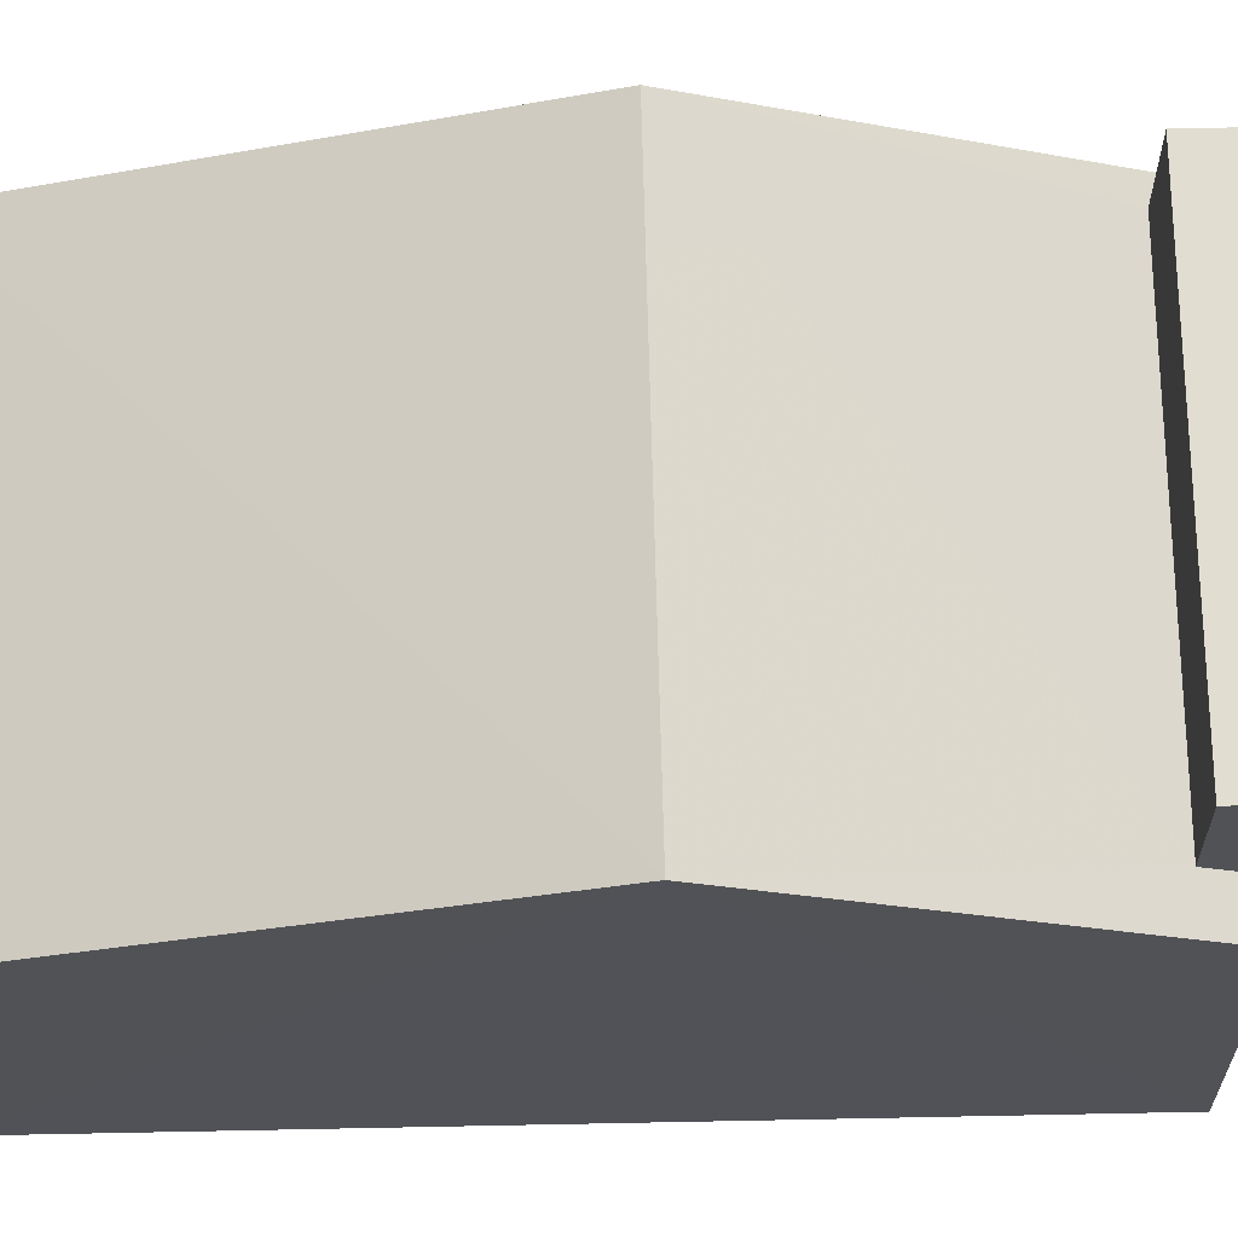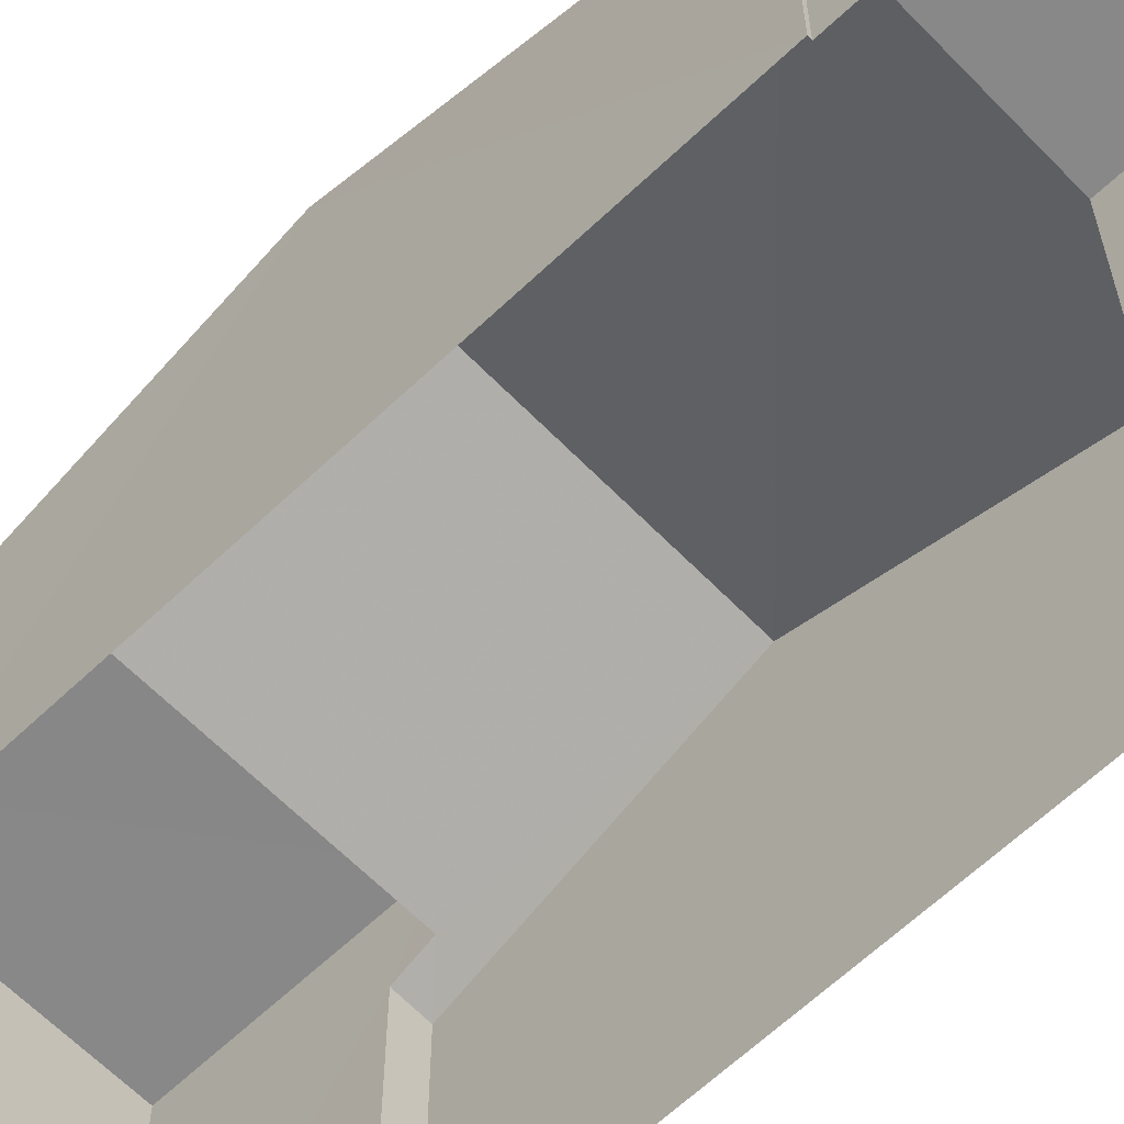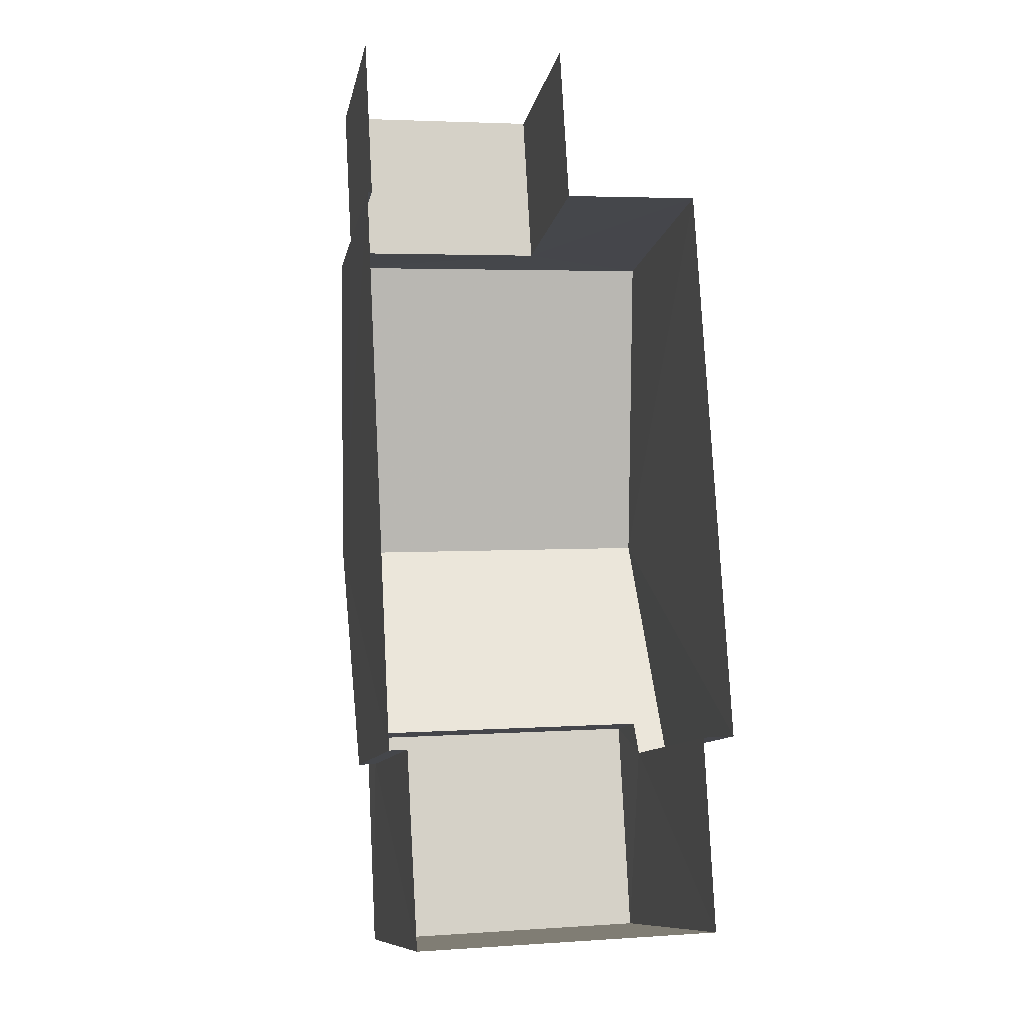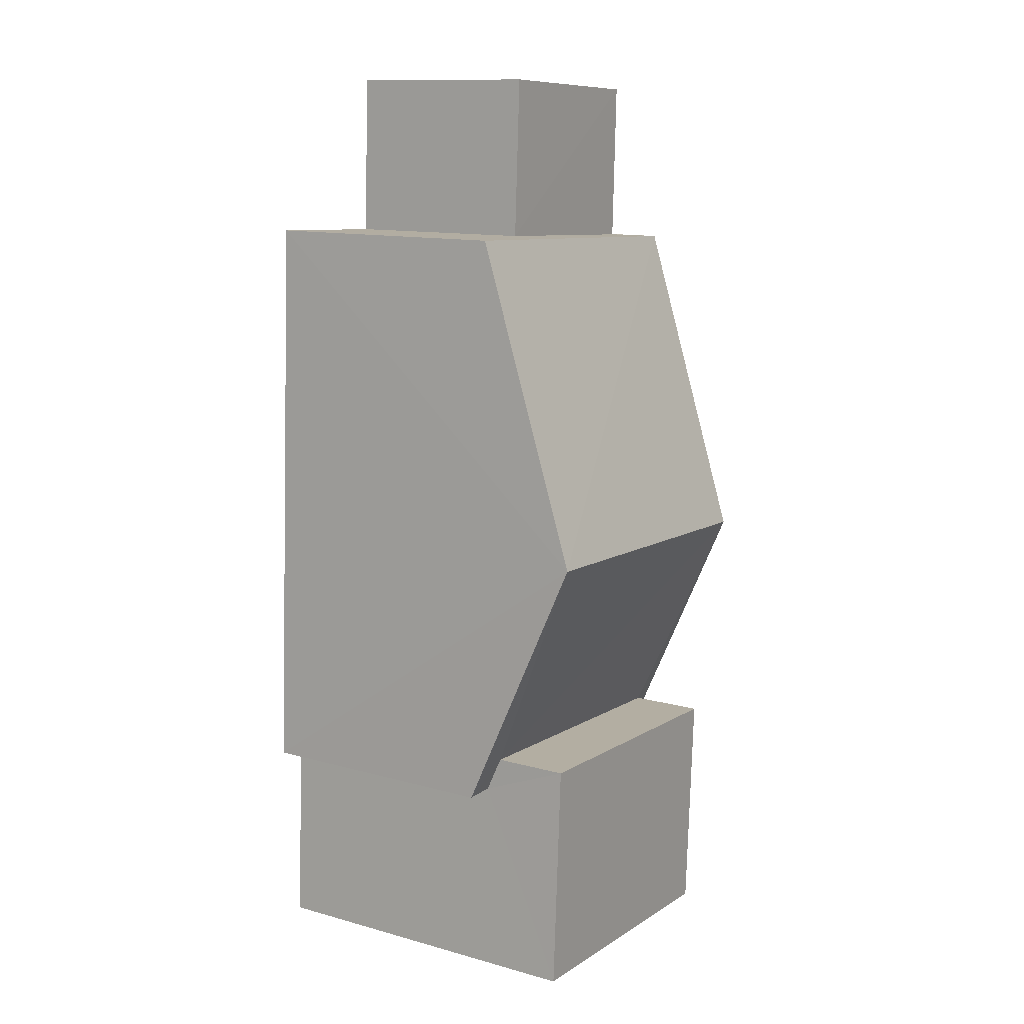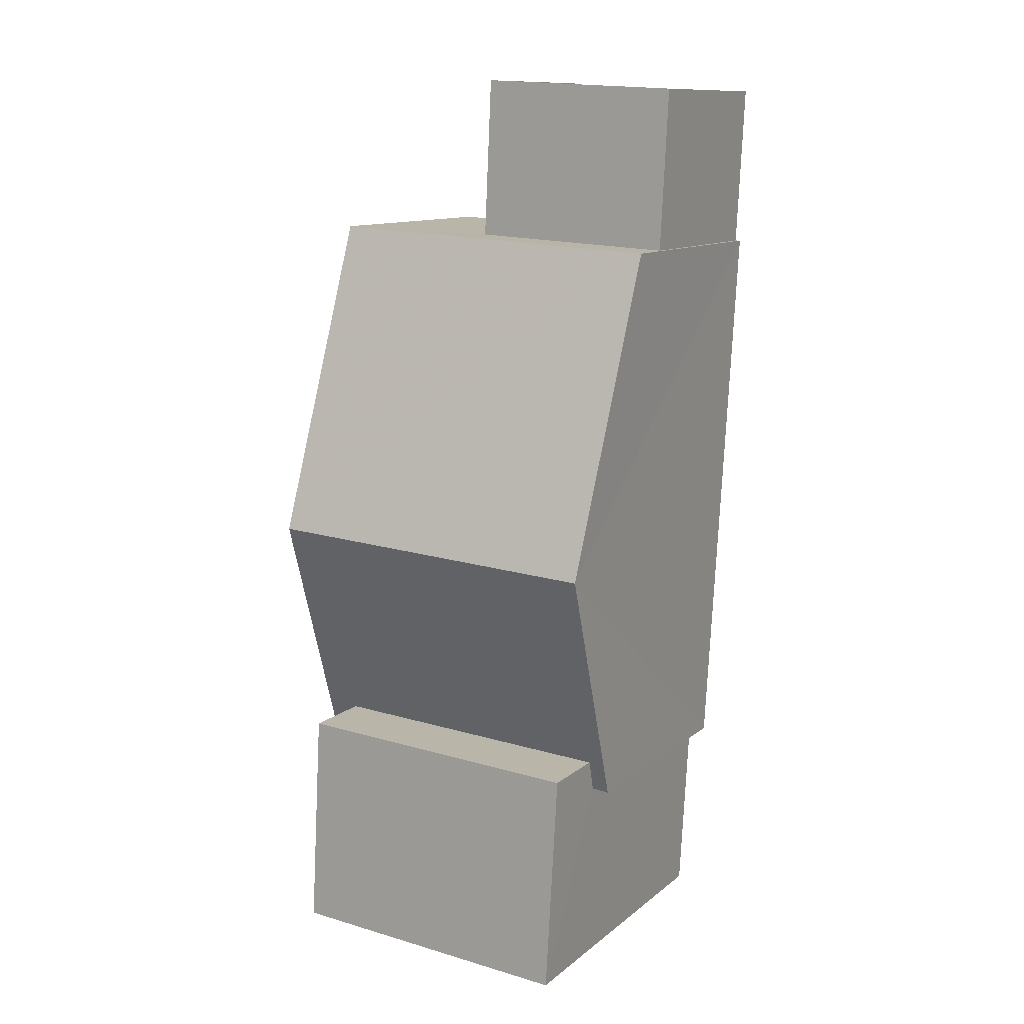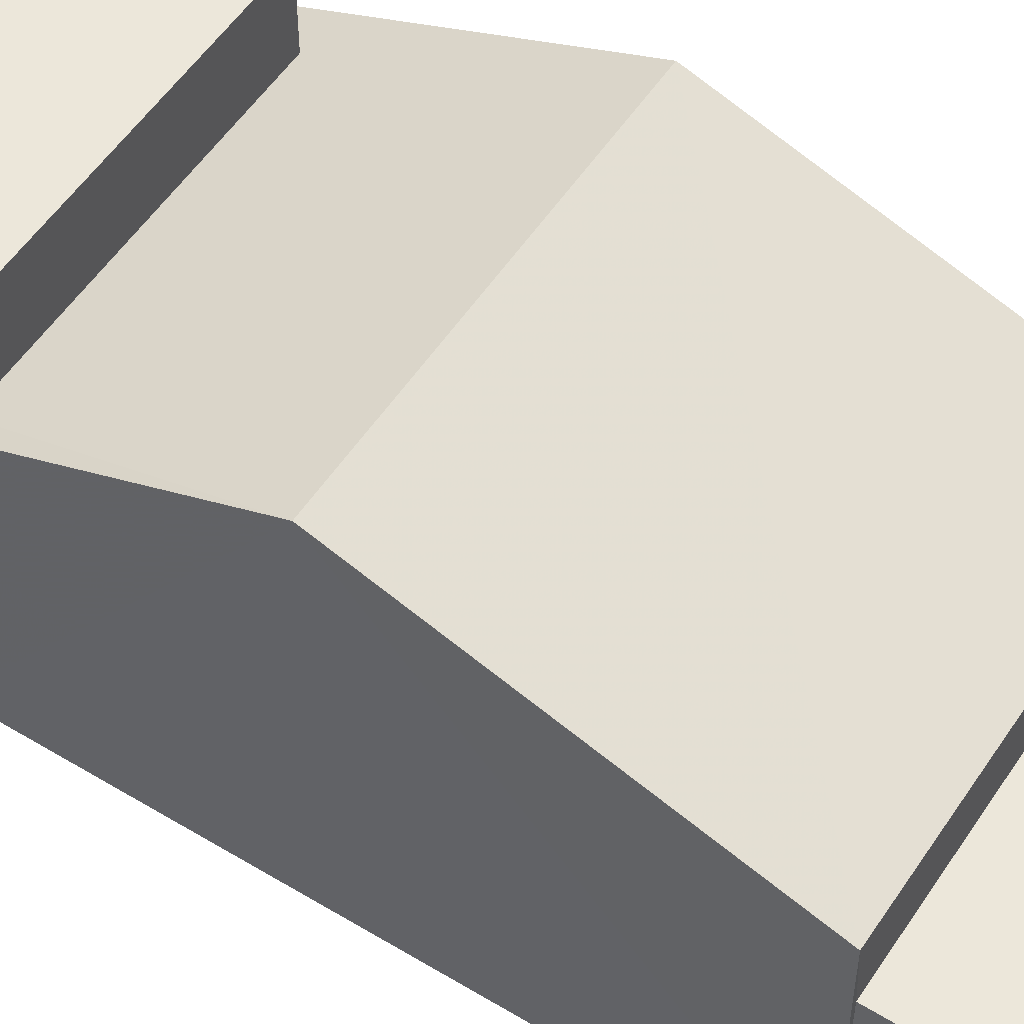
<metadata>
{"format":"obj","ext":"obj","renderer":"f3d","projection":"perspective","resolution":1024,"background":"white","views":[{"elev":68.6,"azim":-94.4,"up":"+Z"},{"elev":-62.8,"azim":130.9,"up":"+Z"},{"elev":-10.9,"azim":168.9,"up":"+Y"},{"elev":12.9,"azim":-57.5,"up":"+Y"},{"elev":11.7,"azim":29.7,"up":"+Y"},{"elev":54.2,"azim":119.8,"up":"+Z"}]}
</metadata>
<code>
v -3.732e+05 -1.044e+05 25.86
v -3.732e+05 -1.044e+05 25.86
v -3.732e+05 -1.044e+05 25.86
v -3.732e+05 -1.044e+05 25.86
v -3.731e+05 -1.044e+05 25.86
v -3.731e+05 -1.044e+05 25.86
v -3.731e+05 -1.044e+05 25.86
v -3.731e+05 -1.044e+05 25.86
v -3.731e+05 -1.044e+05 25.86
v -3.731e+05 -1.044e+05 25.86
v -3.731e+05 -1.044e+05 25.86
v -3.731e+05 -1.044e+05 25.86
v -3.731e+05 -1.044e+05 29.74
v -3.732e+05 -1.044e+05 29.74
v -3.732e+05 -1.044e+05 31.37
v -3.731e+05 -1.044e+05 31.37
v -3.732e+05 -1.044e+05 31.09
v -3.731e+05 -1.044e+05 31.09
v -3.731e+05 -1.044e+05 31.09
v -3.732e+05 -1.044e+05 31.09
v -3.732e+05 -1.044e+05 29.95
v -3.732e+05 -1.044e+05 29.74
v -3.732e+05 -1.044e+05 29.74
v -3.731e+05 -1.044e+05 29.74
v -3.731e+05 -1.044e+05 29.95
v -3.731e+05 -1.044e+05 29.74
v -3.731e+05 -1.044e+05 28.92
v -3.731e+05 -1.044e+05 28.92
v -3.731e+05 -1.044e+05 28.92
v -3.731e+05 -1.044e+05 28.92
f 1 2 3
f 4 1 5
f 6 4 5
f 7 8 9
f 1 3 7
f 10 5 11
f 12 10 11
f 11 7 9
f 1 7 5
f 5 7 11
f 28 9 8
f 29 28 8
f 13 14 15
f 16 13 15
f 17 18 19
f 17 20 18
f 21 22 23
f 22 21 15
f 15 21 16
f 24 25 26
f 16 25 24
f 21 25 16
f 27 28 29
f 27 30 28
f 7 29 8
f 7 27 29
f 20 4 6
f 18 20 6
f 24 10 16
f 10 12 16
f 12 13 16
f 30 12 11
f 12 30 13
f 7 3 27
f 14 13 27
f 3 14 27
f 27 13 30
f 25 17 19
f 25 21 17
f 5 10 24
f 26 5 24
f 14 3 15
f 3 2 15
f 2 22 15
f 6 26 18
f 18 26 19
f 6 5 26
f 19 26 25
f 1 22 2
f 1 23 22
f 11 9 28
f 30 11 28
f 1 4 23
f 4 20 23
f 23 17 21
f 23 20 17

</code>
